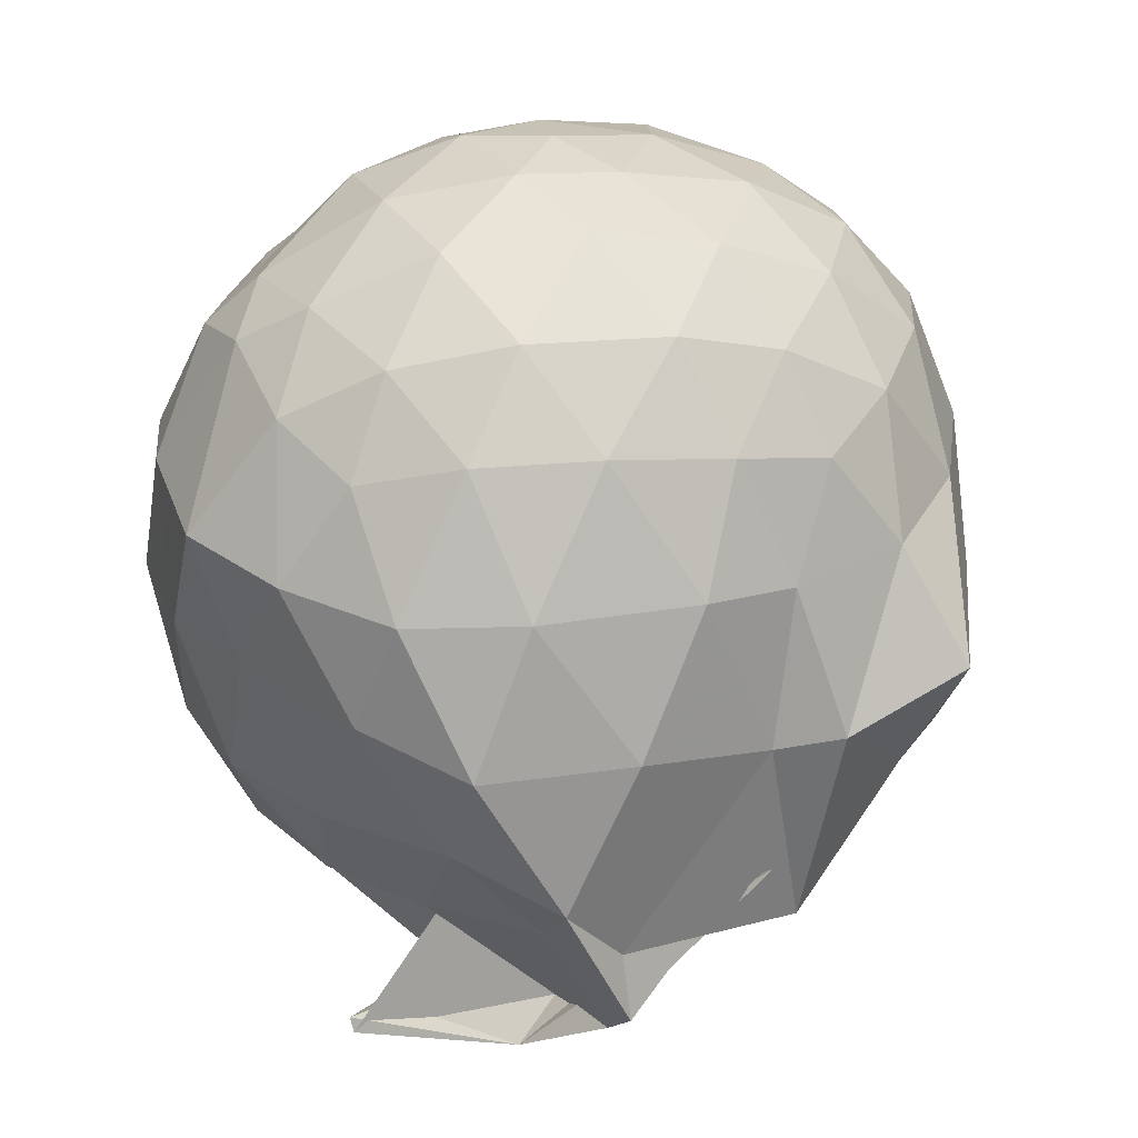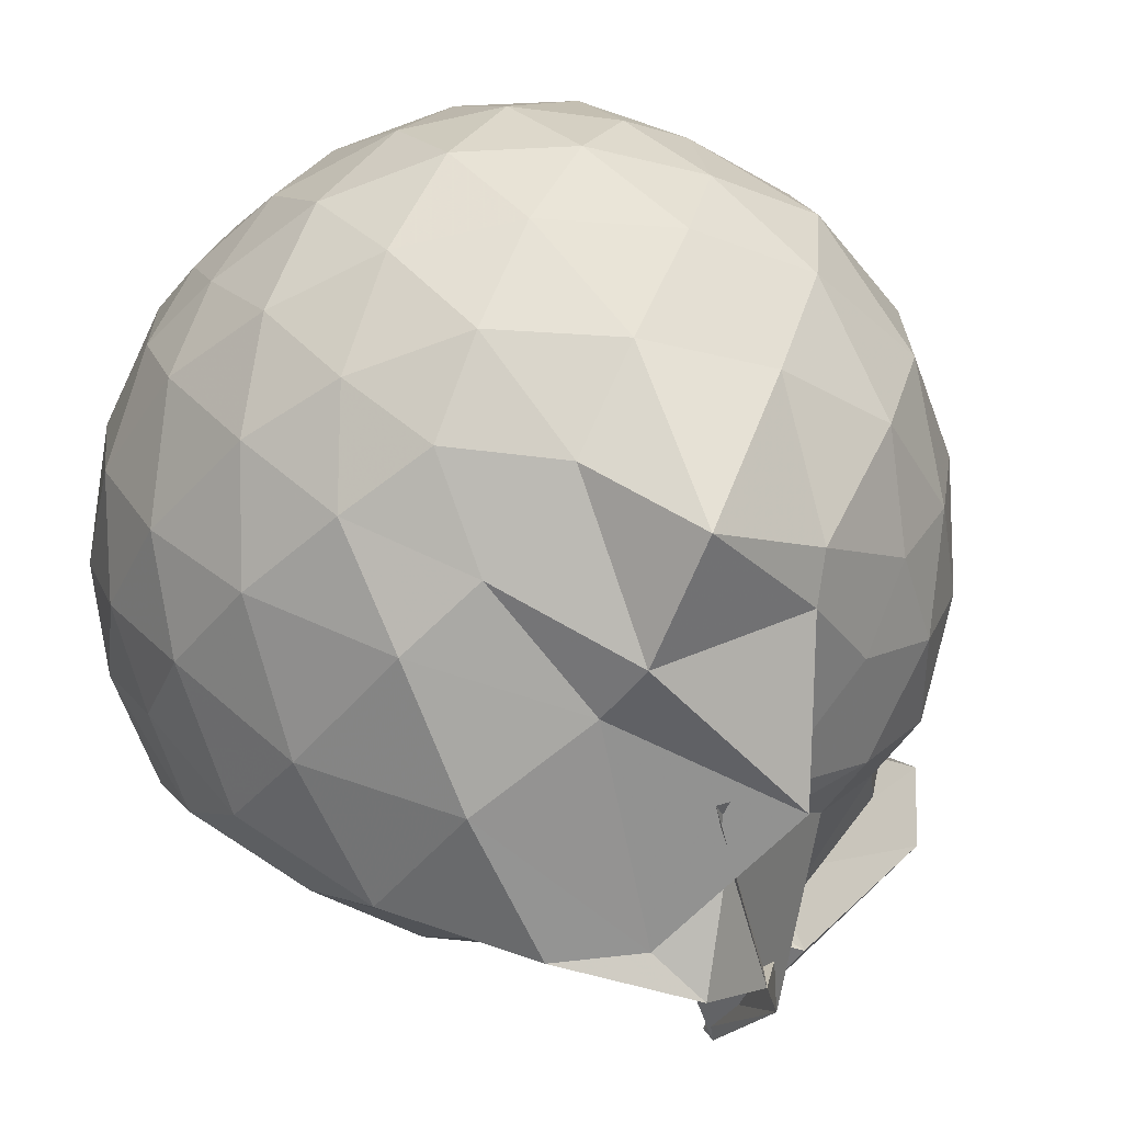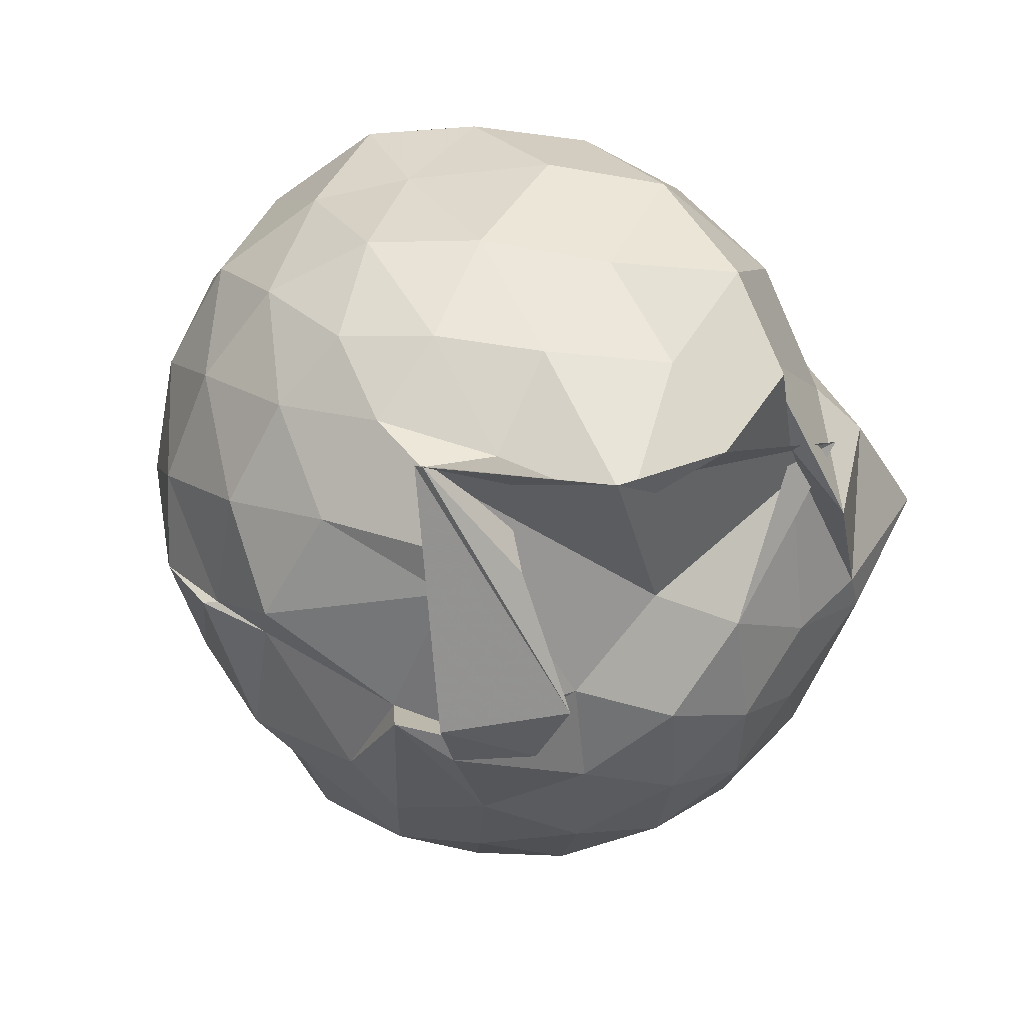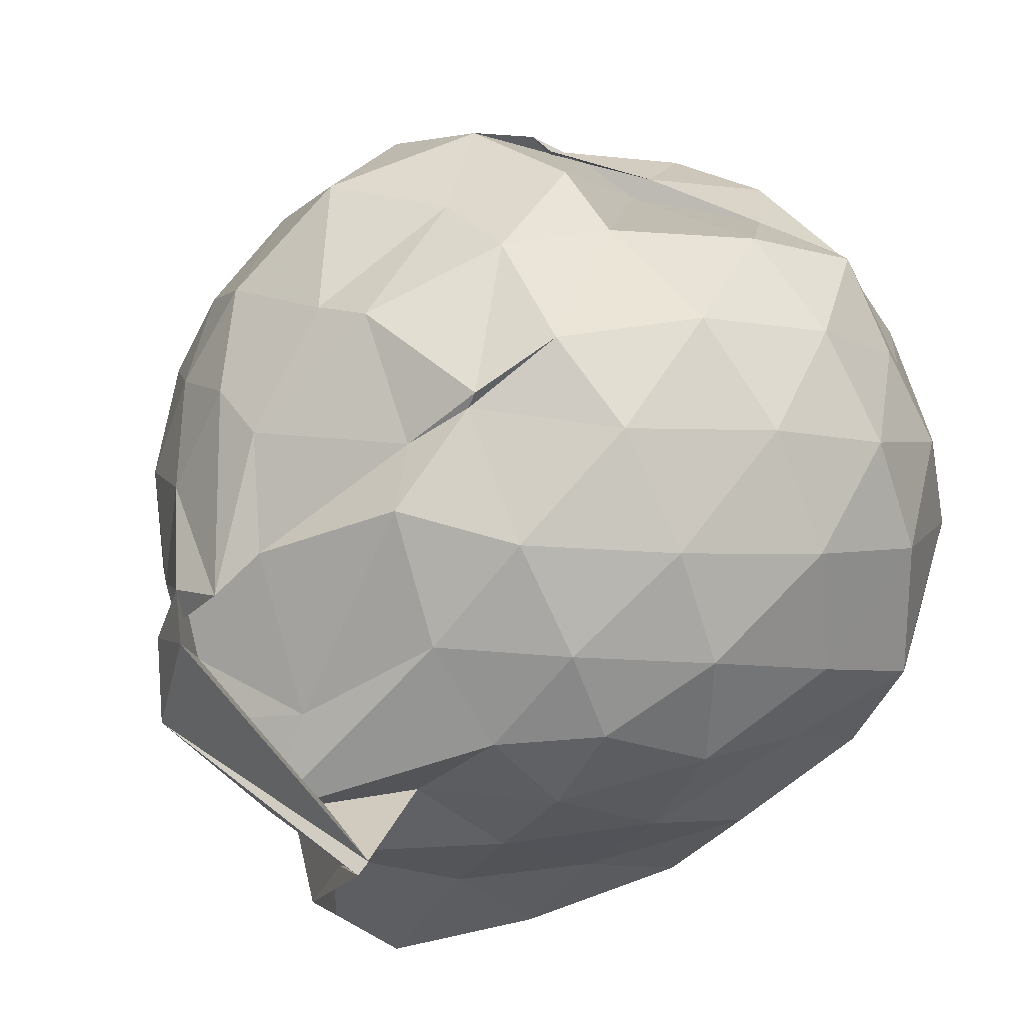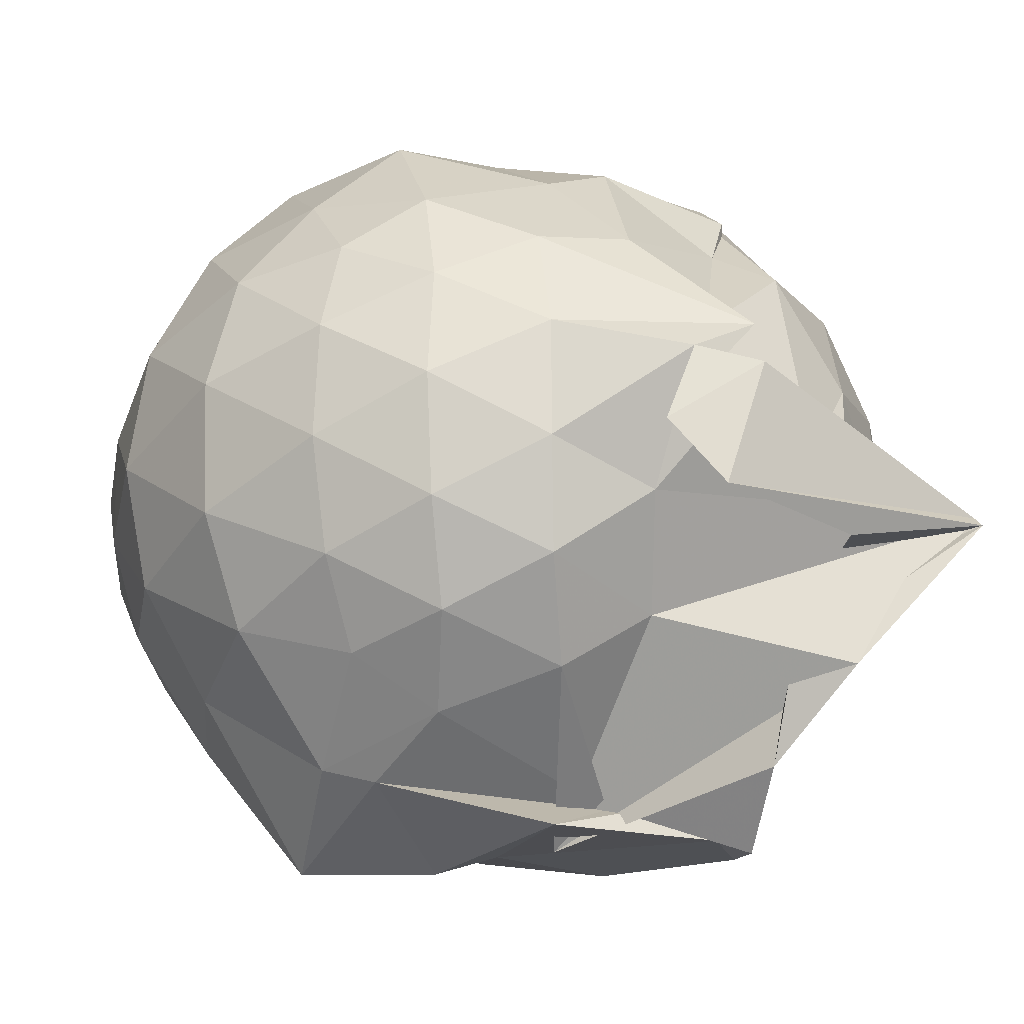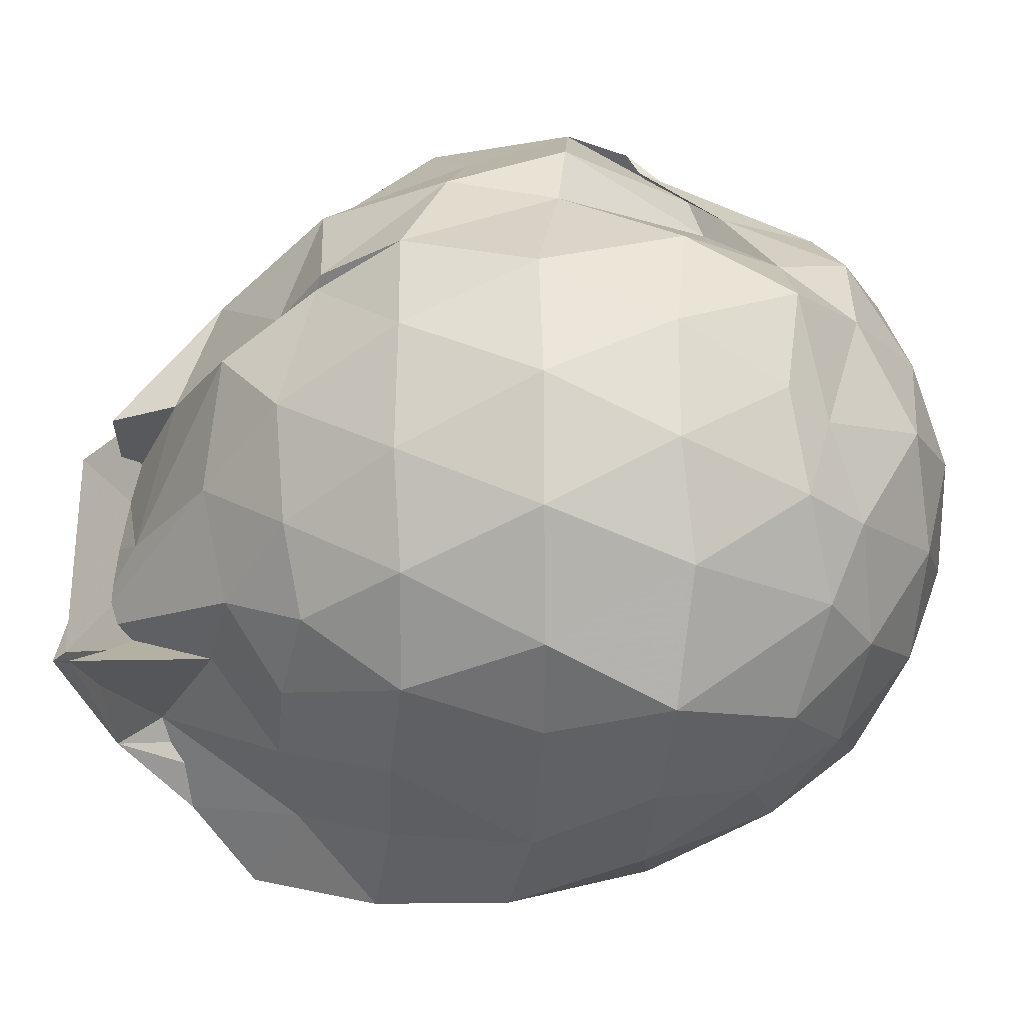
<metadata>
{"format":"obj","ext":"obj","renderer":"f3d","projection":"perspective","resolution":1024,"background":"white","views":[{"elev":27.8,"azim":-26.0,"up":"+Z"},{"elev":-67.2,"azim":49.3,"up":"+Y"},{"elev":-62.7,"azim":-59.9,"up":"+Z"},{"elev":33.6,"azim":-132.1,"up":"+Y"},{"elev":-11.6,"azim":152.2,"up":"+Y"},{"elev":17.5,"azim":-89.0,"up":"+Y"}]}
</metadata>
<code>
v 0.03166 -0.3398 2.794
v -0.04552 -0.2064 -0.2766
v 1.293 -0.3656 2.071
v 1.189 -0.04232 2.166
v 0.9642 0.2817 2.16
v 0.5411 0.4548 1.952
v 0.3469 0.7638 1.709
v 0.1272 0.6383 1.995
v -0.248 0.5498 2.172
v -0.6398 0.5472 2.201
v -0.8932 0.2987 2.159
v -1.065 -0.009714 2.223
v -1.086 -0.3722 2.303
v -1.102 -0.7576 2.195
v -0.9878 -1.062 2.076
v -0.6984 -1.271 2.164
v -0.3185 -1.435 2.183
v 0.08093 -1.508 2.136
v 0.4248 -1.493 2.062
v 0.7263 -1.311 2.158
v 1.009 -1.022 2.206
v 1.208 -0.6781 2.17
v 1.352 -0.1808 1.841
v 1.209 0.1328 1.858
v 0.944 0.5523 1.824
v 0.389 0.819 1.664
v 0.3457 0.6585 1.885
v 0.1498 0.5739 1.934
v -0.531 0.7143 1.832
v -0.9037 0.5238 1.801
v -1.174 0.2125 1.804
v -1.311 -0.1649 1.851
v -1.371 -0.6258 1.798
v -1.211 -0.9915 1.751
v -0.9635 -1.331 1.718
v -0.6105 -1.536 1.744
v -0.09276 -1.659 1.755
v 0.2394 -1.624 1.718
v 0.6688 -1.542 1.732
v 0.9972 -1.299 1.795
v 1.268 -0.9005 1.802
v 1.374 -0.5637 1.787
v 1.392 0.03361 1.419
v 1.173 0.412 1.416
v 0.8634 0.6985 1.428
v 0.4626 0.8761 1.451
v -0.01529 0.9027 1.441
v -0.2563 0.7851 1.419
v -0.7602 0.6839 1.356
v -1.092 0.4009 1.375
v -1.313 0.03037 1.38
v -1.366 -0.4111 1.385
v -1.264 -0.75 1.381
v -1.069 -1.224 1.342
v -0.8231 -1.56 1.258
v -0.339 -1.723 1.288
v 0.1436 -1.678 1.191
v 0.3745 -1.743 1.208
v 0.8131 -1.75 1.355
v 1.176 -1.174 1.371
v 1.397 -0.7949 1.387
v 1.47 -0.383 1.405
v 1.239 0.2033 0.9844
v 0.9686 0.5068 0.9815
v 0.6528 0.7645 0.9568
v 0.1966 0.8134 1.095
v -0.1418 0.8209 1.038
v -0.5537 0.6997 0.8999
v -0.8645 0.4981 0.91
v -1.133 0.1582 0.9062
v -1.282 -0.2046 0.9306
v -1.268 -0.6042 0.9256
v -1.092 -0.9599 0.8762
v -0.8045 -1.314 0.8518
v -0.5762 -1.688 0.783
v -0.3572 -1.646 0.5501
v 0.2932 -1.621 0.4956
v 0.7592 -1.473 0.8774
v 0.9095 -1.432 0.9735
v 1.227 -0.9916 0.9488
v 1.365 -0.6129 0.9211
v 1.368 -0.1763 0.9339
v 0.9977 0.2804 0.6752
v 0.7317 0.4603 0.5838
v 0.2623 0.5885 0.5815
v 0.0311 0.6564 0.5955
v -0.4708 0.566 0.6289
v -0.4574 0.5103 0.6108
v -0.8179 0.2128 0.5064
v -1.03 -0.1242 0.5399
v -1.125 -0.4202 0.5988
v -0.9941 -0.7228 0.5154
v -0.7711 -1.026 0.4768
v -0.5059 -1.376 0.5037
v -0.3553 -1.703 0.3294
v 0.005146 -1.568 0.5566
v 0.04328 -1.556 0.5905
v 0.6784 -1.268 0.5768
v 0.9556 -1.086 0.6473
v 1.091 -0.7847 0.5608
v 1.153 -0.4097 0.5341
v 1.113 -0.02642 0.5772
v 1.089 -0.3559 2.375
v 0.9107 -0.02908 2.458
v 0.6279 0.3049 2.437
v 0.3357 0.5168 2.337
v -0.009932 0.5043 2.424
v -0.4146 0.3965 2.423
v -0.8237 0.1619 2.3
v -0.9209 -0.1523 2.414
v -0.9105 -0.5701 2.457
v -0.8173 -0.9479 2.375
v -0.4567 -1.135 2.464
v -0.003332 -1.27 2.458
v 0.3536 -1.308 2.362
v 0.6666 -1.043 2.465
v 0.9309 -0.6962 2.468
v 0.8055 -0.3595 2.587
v 0.5412 -0.01819 2.659
v 0.2653 0.2898 2.577
v -0.1334 0.1754 2.656
v -0.5146 0.03633 2.63
v -0.5705 -0.3641 2.682
v -0.5469 -0.7533 2.637
v -0.1194 -0.897 2.692
v 0.2762 -1.021 2.62
v 0.5524 -0.7005 2.673
v 0.3858 -0.3559 2.75
v 0.1214 -0.05416 2.749
v -0.2124 -0.1623 2.777
v -0.1978 -0.5598 2.772
v 0.1278 -0.6479 2.756
v 0.7944 0.1449 0.3873
v 0.4565 0.2921 0.2979
v 0.16 0.3002 0.2134
v -0.326 0.3746 0.4672
v -0.4688 0.2665 0.2881
v -0.7031 -0.1161 0.2395
v -0.8912 -0.4463 0.3262
v -0.6119 -0.7502 0.2354
v -0.3243 -1.083 0.01175
v -0.3032 -1.44 0.1059
v 0.1582 -1.69 0.7506
v 0.3846 -1.137 0.28
v 0.775 -0.9719 0.3574
v 0.8569 -0.6228 0.2697
v 0.8701 -0.2217 0.2785
v 0.5062 -0.04293 0.1215
v -0.0876 -0.04979 -0.1587
v -0.04283 -0.0078 0.06089
v -0.3793 -0.4214 -0.04833
v -0.402 -0.7235 -0.2191
v -0.9006 -0.6523 -0.2529
v -0.4799 -1.121 -0.1243
v 0.09925 -0.9622 0.1949
v 0.5056 -0.8039 0.1107
v 0.5347 -0.4347 0.06588
v 0.1376 -0.1464 -0.1541
v 0.2528 -0.3987 -0.1688
v 0.102 -0.6147 -0.281
v -0.901 -0.6202 -0.2089
v 0.1926 -0.5908 0.007233
f 3 23 4
f 4 23 24
f 4 24 5
f 5 24 25
f 5 25 6
f 6 25 26
f 6 26 7
f 7 26 27
f 7 27 8
f 8 27 28
f 8 28 9
f 9 28 29
f 9 29 10
f 10 29 30
f 10 30 11
f 11 30 31
f 11 31 12
f 12 31 32
f 12 32 13
f 13 32 33
f 13 33 14
f 14 33 34
f 14 34 15
f 15 34 35
f 15 35 16
f 16 35 36
f 16 36 17
f 17 36 37
f 17 37 18
f 18 37 38
f 18 38 19
f 19 38 39
f 19 39 20
f 20 39 40
f 20 40 21
f 21 40 41
f 21 41 22
f 22 41 42
f 22 42 3
f 3 42 23
f 23 43 24
f 24 43 44
f 24 44 25
f 25 44 45
f 25 45 26
f 26 45 46
f 26 46 27
f 27 46 47
f 27 47 28
f 28 47 48
f 28 48 29
f 29 48 49
f 29 49 30
f 30 49 50
f 30 50 31
f 31 50 51
f 31 51 32
f 32 51 52
f 32 52 33
f 33 52 53
f 33 53 34
f 34 53 54
f 34 54 35
f 35 54 55
f 35 55 36
f 36 55 56
f 36 56 37
f 37 56 57
f 37 57 38
f 38 57 58
f 38 58 39
f 39 58 59
f 39 59 40
f 40 59 60
f 40 60 41
f 41 60 61
f 41 61 42
f 42 61 62
f 42 62 23
f 23 62 43
f 43 63 44
f 44 63 64
f 44 64 45
f 45 64 65
f 45 65 46
f 46 65 66
f 46 66 47
f 47 66 67
f 47 67 48
f 48 67 68
f 48 68 49
f 49 68 69
f 49 69 50
f 50 69 70
f 50 70 51
f 51 70 71
f 51 71 52
f 52 71 72
f 52 72 53
f 53 72 73
f 53 73 54
f 54 73 74
f 54 74 55
f 55 74 75
f 55 75 56
f 56 75 76
f 56 76 57
f 57 76 77
f 57 77 58
f 58 77 78
f 58 78 59
f 59 78 79
f 59 79 60
f 60 79 80
f 60 80 61
f 61 80 81
f 61 81 62
f 62 81 82
f 62 82 43
f 43 82 63
f 63 83 64
f 64 83 84
f 64 84 65
f 65 84 85
f 65 85 66
f 66 85 86
f 66 86 67
f 67 86 87
f 67 87 68
f 68 87 88
f 68 88 69
f 69 88 89
f 69 89 70
f 70 89 90
f 70 90 71
f 71 90 91
f 71 91 72
f 72 91 92
f 72 92 73
f 73 92 93
f 73 93 74
f 74 93 94
f 74 94 75
f 75 94 95
f 75 95 76
f 76 95 96
f 76 96 77
f 77 96 97
f 77 97 78
f 78 97 98
f 78 98 79
f 79 98 99
f 79 99 80
f 80 99 100
f 80 100 81
f 81 100 101
f 81 101 82
f 82 101 102
f 82 102 63
f 63 102 83
f 103 104 118
f 104 119 118
f 104 105 119
f 105 120 119
f 105 106 120
f 106 107 120
f 107 121 120
f 107 108 121
f 108 122 121
f 108 109 122
f 109 110 122
f 110 123 122
f 110 111 123
f 111 124 123
f 111 112 124
f 112 113 124
f 113 125 124
f 113 114 125
f 114 126 125
f 114 115 126
f 115 116 126
f 116 127 126
f 116 117 127
f 117 118 127
f 117 103 118
f 118 119 128
f 119 129 128
f 119 120 129
f 120 121 129
f 121 130 129
f 121 122 130
f 122 123 130
f 123 131 130
f 123 124 131
f 124 125 131
f 125 132 131
f 125 126 132
f 126 127 132
f 127 128 132
f 127 118 128
f 133 148 134
f 134 148 149
f 134 149 135
f 135 149 150
f 135 150 136
f 136 150 137
f 137 150 151
f 137 151 138
f 138 151 152
f 138 152 139
f 139 152 140
f 140 152 153
f 140 153 141
f 141 153 154
f 141 154 142
f 142 154 143
f 143 154 155
f 143 155 144
f 144 155 156
f 144 156 145
f 145 156 146
f 146 156 157
f 146 157 147
f 147 157 148
f 147 148 133
f 148 158 149
f 149 158 159
f 149 159 150
f 150 159 151
f 151 159 160
f 151 160 152
f 152 160 153
f 153 160 161
f 153 161 154
f 154 161 155
f 155 161 162
f 155 162 156
f 156 162 157
f 157 162 158
f 157 158 148
f 3 4 103
f 103 4 104
f 4 5 104
f 104 5 105
f 5 6 105
f 105 6 106
f 6 7 106
f 7 8 106
f 106 8 107
f 8 9 107
f 107 9 108
f 9 10 108
f 108 10 109
f 10 11 109
f 11 12 109
f 109 12 110
f 12 13 110
f 110 13 111
f 13 14 111
f 111 14 112
f 14 15 112
f 15 16 112
f 112 16 113
f 16 17 113
f 113 17 114
f 17 18 114
f 114 18 115
f 18 19 115
f 19 20 115
f 115 20 116
f 20 21 116
f 116 21 117
f 21 22 117
f 117 22 103
f 22 3 103
f 83 133 84
f 84 133 134
f 84 134 85
f 85 134 135
f 85 135 86
f 86 135 136
f 86 136 87
f 87 136 88
f 88 136 137
f 88 137 89
f 89 137 138
f 89 138 90
f 90 138 139
f 90 139 91
f 91 139 92
f 92 139 140
f 92 140 93
f 93 140 141
f 93 141 94
f 94 141 142
f 94 142 95
f 95 142 96
f 96 142 143
f 96 143 97
f 97 143 144
f 97 144 98
f 98 144 145
f 98 145 99
f 99 145 100
f 100 145 146
f 100 146 101
f 101 146 147
f 101 147 102
f 102 147 133
f 102 133 83
f 128 129 1
f 129 130 1
f 130 131 1
f 131 132 1
f 132 128 1
f 159 158 2
f 160 159 2
f 161 160 2
f 162 161 2
f 158 162 2

</code>
